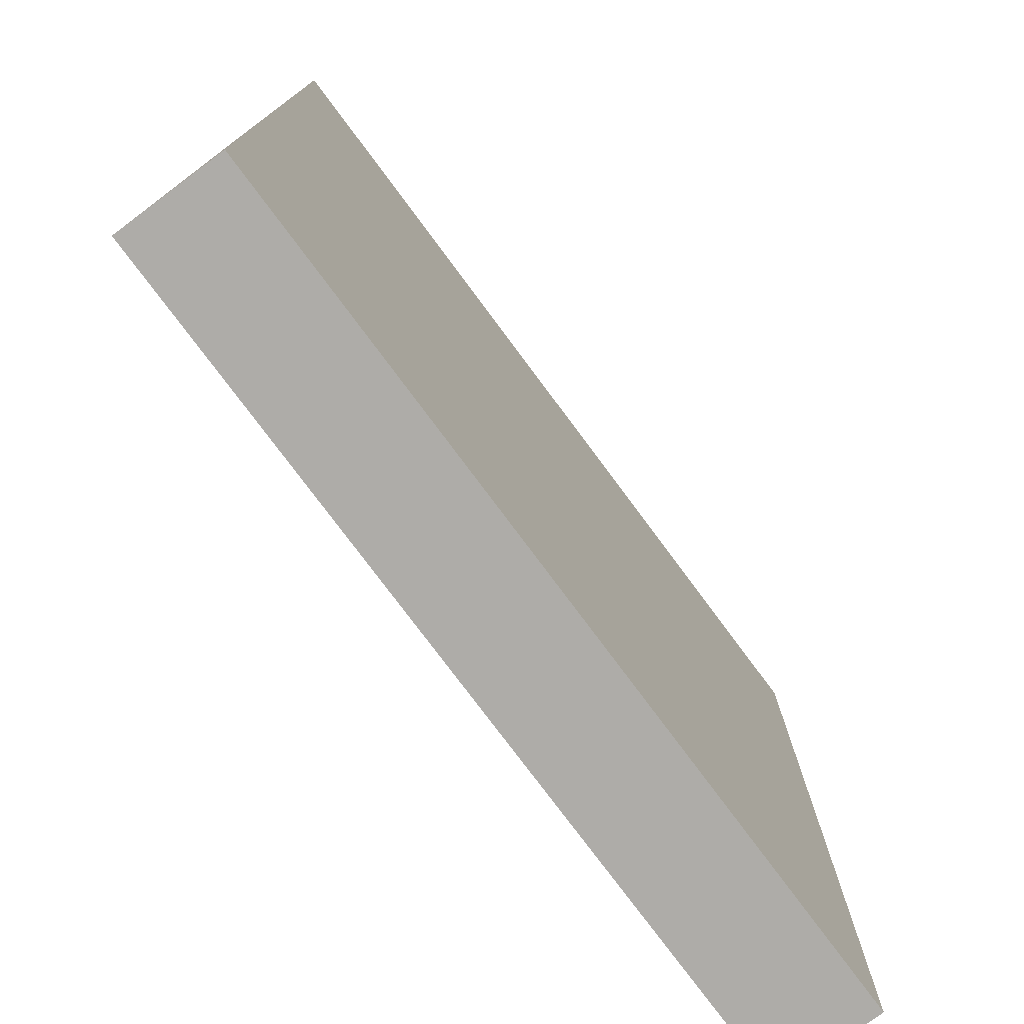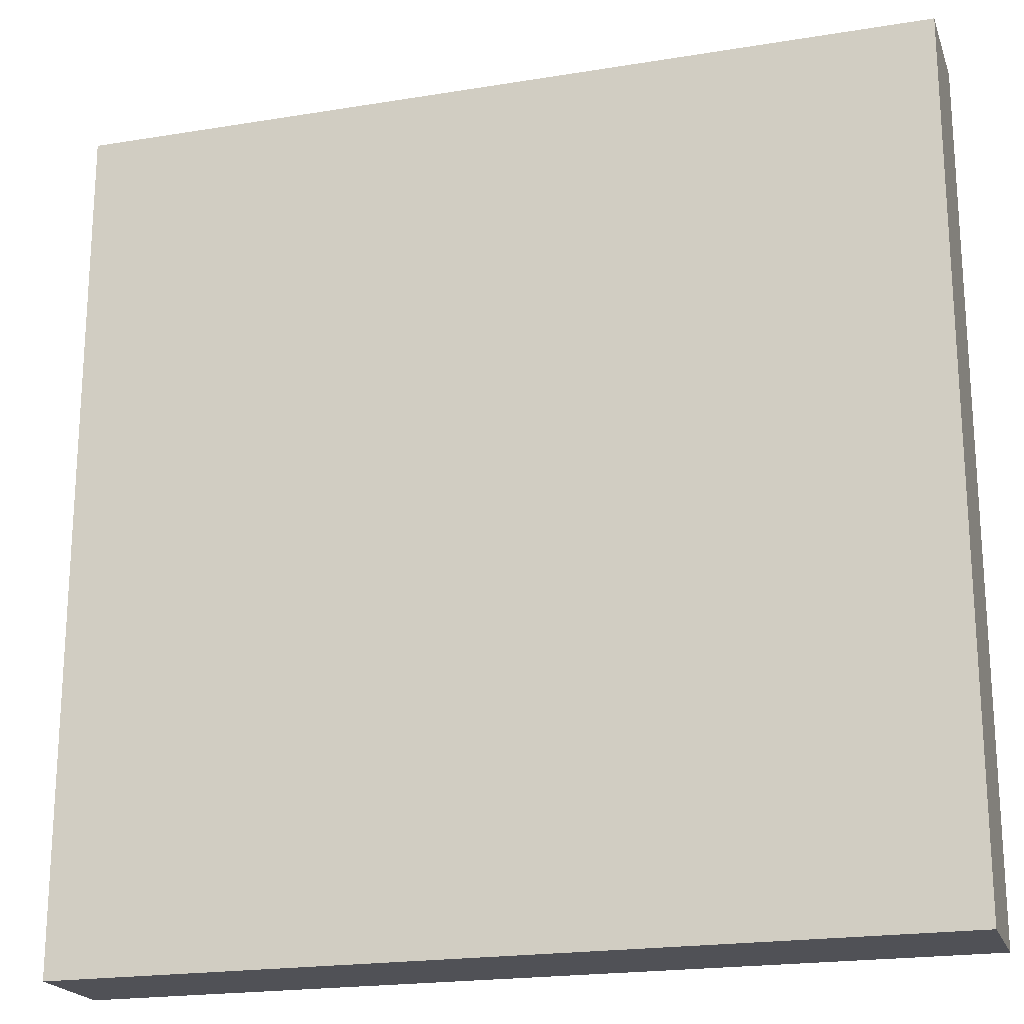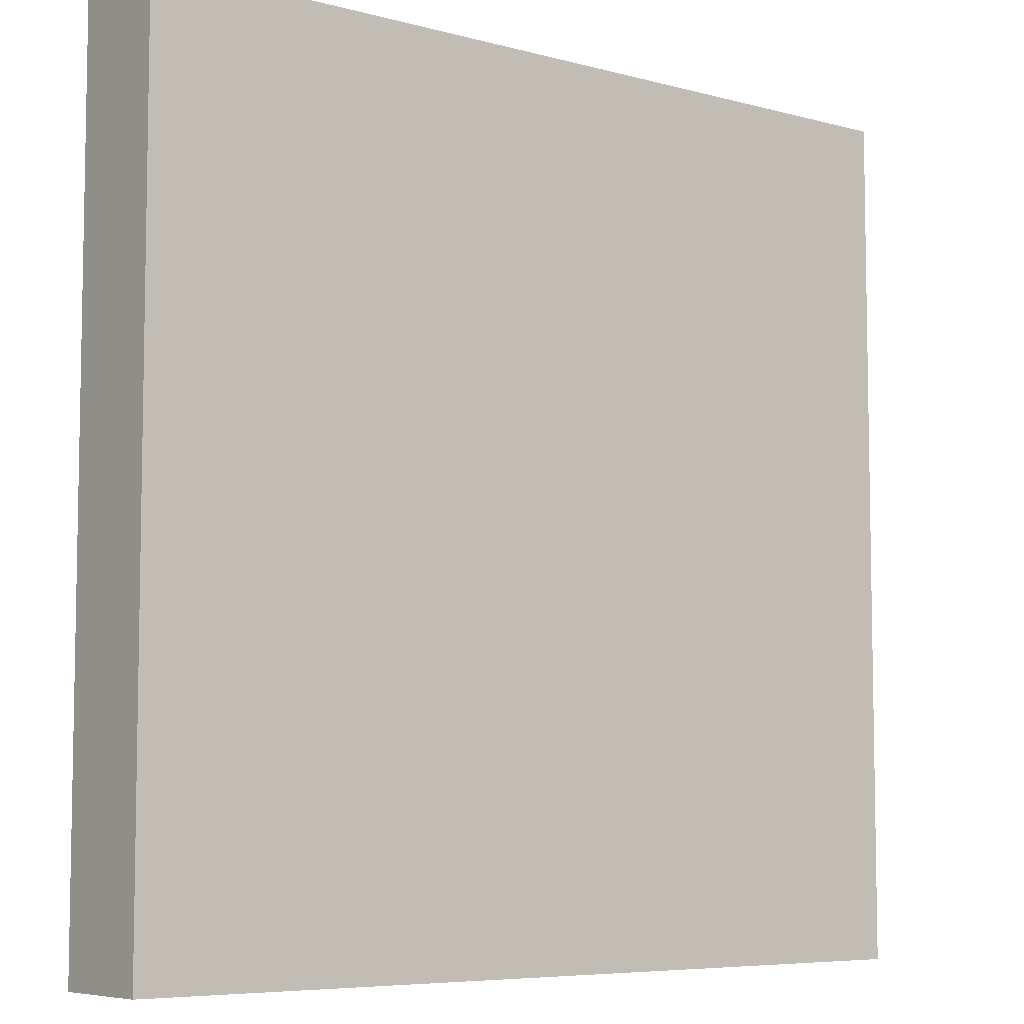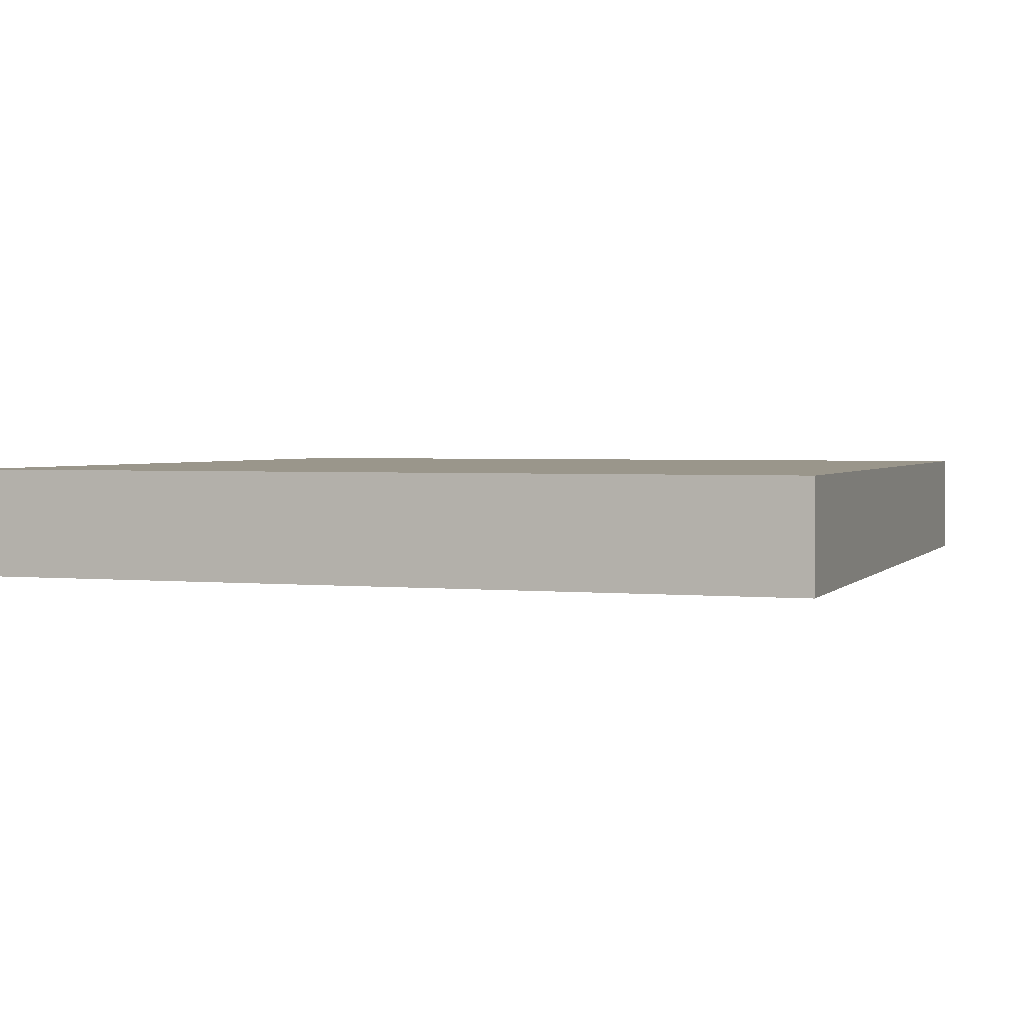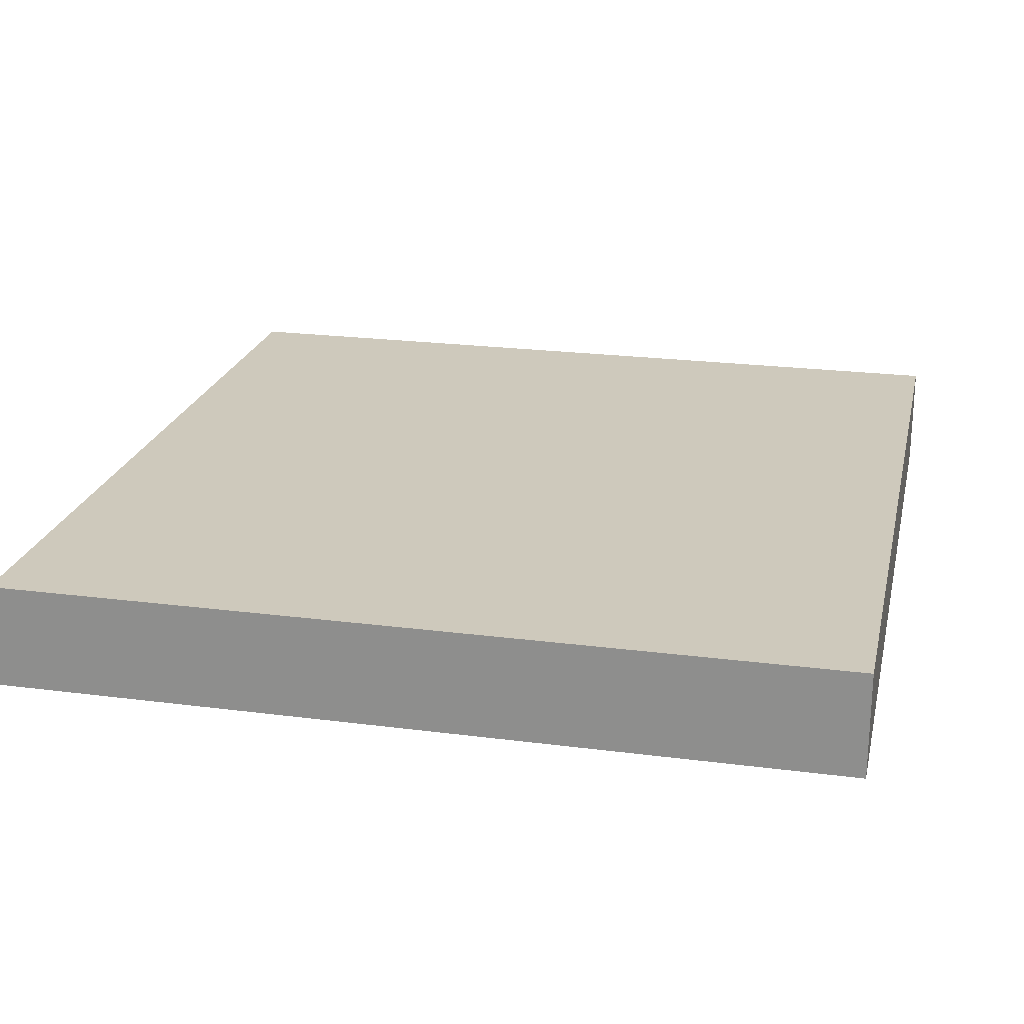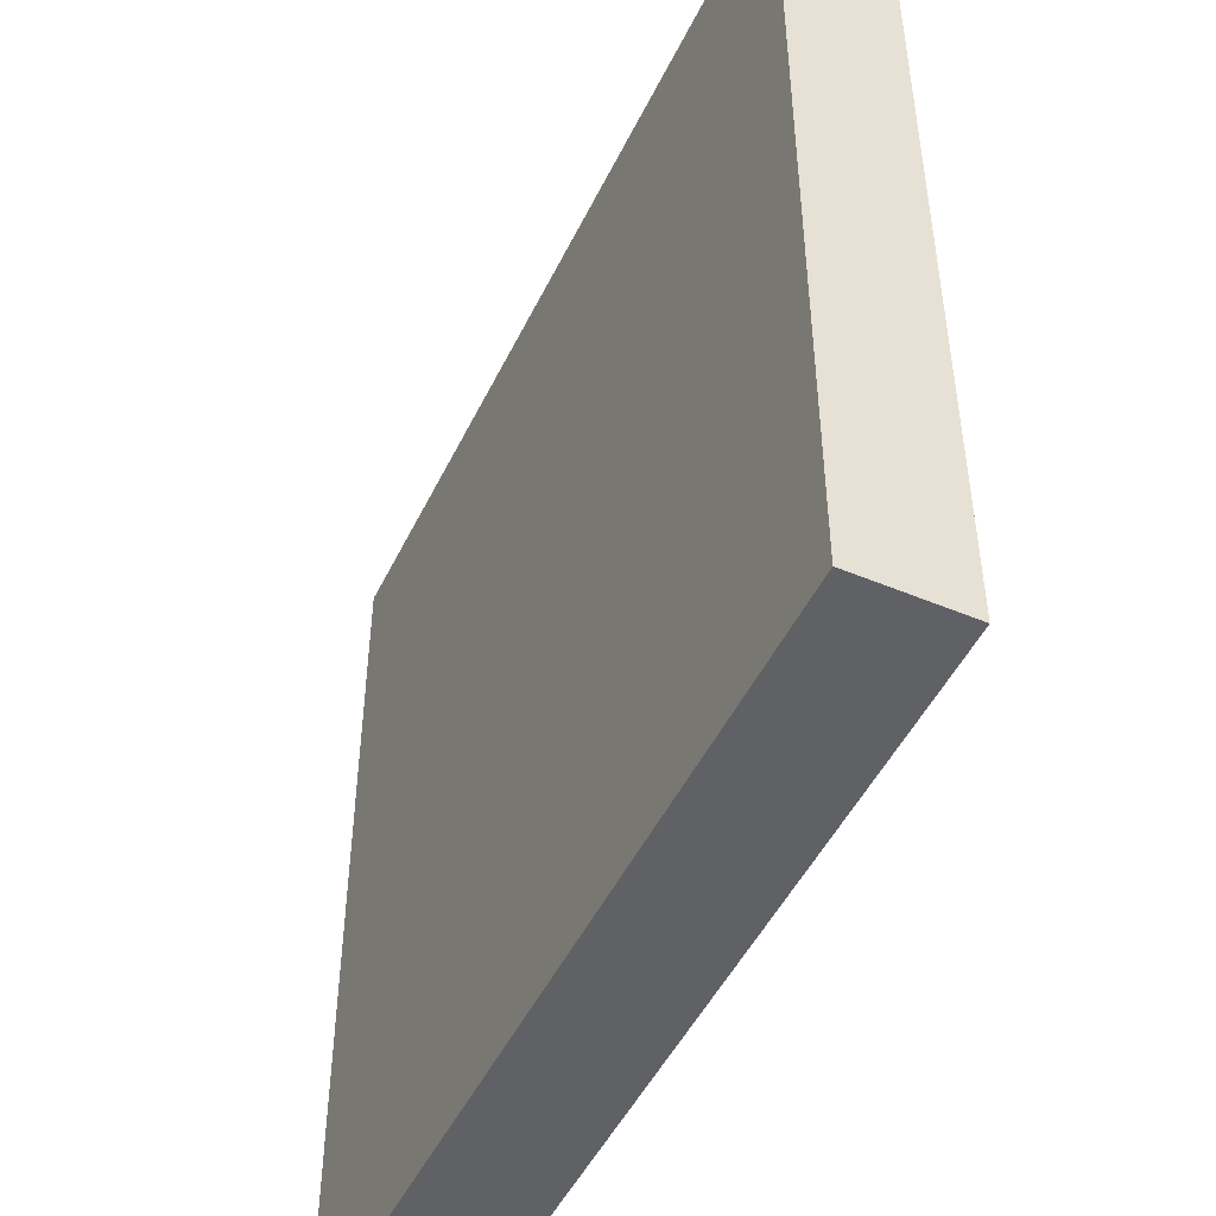
<metadata>
{"format":"obj","ext":"obj","renderer":"f3d","projection":"perspective","resolution":1024,"background":"white","views":[{"elev":-76.8,"azim":126.6,"up":"+Z"},{"elev":-20.5,"azim":16.6,"up":"+Z"},{"elev":-6.7,"azim":141.7,"up":"+Z"},{"elev":2.3,"azim":109.2,"up":"+Y"},{"elev":22.3,"azim":-77.3,"up":"+Y"},{"elev":-48.6,"azim":64.9,"up":"+Z"}]}
</metadata>
<code>
o
v 0 2 0
v 0 2 -0.1
v 0 2 -0.3
v 0 2 -0.5
v 0 2 -0.7
v 0 2 -0.8
v 0 2.1 0
v 0 2.1 -0.1
v 0 2.1 -0.3
v 0 2.1 -0.5
v 0 2.1 -0.7
v 0 2.1 -0.8
v 0.8 2 0
v 0.8 2 -0.1
v 0.8 2 -0.3
v 0.8 2 -0.5
v 0.8 2 -0.7
v 0.8 2 -0.8
v 0.8 2.1 0
v 0.8 2.1 -0.1
v 0.8 2.1 -0.3
v 0.8 2.1 -0.5
v 0.8 2.1 -0.7
v 0.8 2.1 -0.8
v 0 2 0
v 0 2.1 0
v 0.1 2 0
v 0.1 2.1 0
v 0.7 2 0
v 0.7 2.1 0
v 0.8 2 0
v 0.8 2.1 0
v 0 2 -0.8
v 0 2.1 -0.8
v 0.1 2 -0.8
v 0.1 2.1 -0.8
v 0.7 2 -0.8
v 0.7 2.1 -0.8
v 0.8 2 -0.8
v 0.8 2.1 -0.8
v 0 2 0
v 0.1 2 0
v 0.7 2 0
v 0.8 2 0
v 0 2 -0.1
v 0.1 2 -0.1
v 0.7 2 -0.1
v 0.8 2 -0.1
v 0.1 2 -0.2
v 0.3 2 -0.2
v 0.5 2 -0.2
v 0.7 2 -0.2
v 0 2 -0.3
v 0.1 2 -0.3
v 0.3 2 -0.3
v 0.5 2 -0.3
v 0.7 2 -0.3
v 0.8 2 -0.3
v 0 2 -0.5
v 0.1 2 -0.5
v 0.3 2 -0.5
v 0.5 2 -0.5
v 0.7 2 -0.5
v 0.8 2 -0.5
v 0.1 2 -0.6
v 0.3 2 -0.6
v 0.5 2 -0.6
v 0.7 2 -0.6
v 0 2 -0.7
v 0.1 2 -0.7
v 0.7 2 -0.7
v 0.8 2 -0.7
v 0 2 -0.8
v 0.1 2 -0.8
v 0.7 2 -0.8
v 0.8 2 -0.8
v 0 2.1 0
v 0.1 2.1 0
v 0.7 2.1 0
v 0.8 2.1 0
v 0 2.1 -0.1
v 0.1 2.1 -0.1
v 0.7 2.1 -0.1
v 0.8 2.1 -0.1
v 0.1 2.1 -0.2
v 0.3 2.1 -0.2
v 0.5 2.1 -0.2
v 0.7 2.1 -0.2
v 0 2.1 -0.3
v 0.1 2.1 -0.3
v 0.3 2.1 -0.3
v 0.5 2.1 -0.3
v 0.7 2.1 -0.3
v 0.8 2.1 -0.3
v 0 2.1 -0.5
v 0.1 2.1 -0.5
v 0.3 2.1 -0.5
v 0.5 2.1 -0.5
v 0.7 2.1 -0.5
v 0.8 2.1 -0.5
v 0.1 2.1 -0.6
v 0.3 2.1 -0.6
v 0.5 2.1 -0.6
v 0.7 2.1 -0.6
v 0 2.1 -0.7
v 0.1 2.1 -0.7
v 0.7 2.1 -0.7
v 0.8 2.1 -0.7
v 0 2.1 -0.8
v 0.1 2.1 -0.8
v 0.7 2.1 -0.8
v 0.8 2.1 -0.8
f 7 2 1
f 8 3 2
f 8 2 7
f 9 4 3
f 9 3 8
f 10 5 4
f 10 4 9
f 11 6 5
f 11 5 10
f 12 6 11
f 13 14 19
f 14 15 20
f 19 14 20
f 15 16 21
f 20 15 21
f 16 17 22
f 21 16 22
f 17 18 23
f 22 17 23
f 23 18 24
f 27 26 25
f 28 26 27
f 29 28 27
f 30 28 29
f 31 30 29
f 32 30 31
f 33 34 35
f 35 34 36
f 35 36 37
f 37 36 38
f 37 38 39
f 39 38 40
f 45 42 41
f 46 43 42
f 46 42 45
f 47 44 43
f 47 43 46
f 48 44 47
f 49 46 45
f 49 47 46
f 49 48 47
f 50 48 49
f 51 48 50
f 52 48 51
f 53 49 45
f 54 50 49
f 54 49 53
f 55 51 50
f 55 50 54
f 56 52 51
f 56 51 55
f 57 48 52
f 57 52 56
f 58 48 57
f 59 54 53
f 60 55 54
f 60 54 59
f 61 56 55
f 61 55 60
f 62 57 56
f 62 56 61
f 63 58 57
f 63 57 62
f 64 58 63
f 65 60 59
f 65 61 60
f 66 62 61
f 66 61 65
f 67 63 62
f 67 62 66
f 68 64 63
f 68 63 67
f 69 67 66
f 69 65 59
f 69 68 67
f 69 66 65
f 70 68 69
f 71 64 68
f 71 68 70
f 72 64 71
f 73 70 69
f 74 71 70
f 74 70 73
f 75 72 71
f 75 71 74
f 76 72 75
f 77 78 81
f 78 79 82
f 81 78 82
f 79 80 83
f 82 79 83
f 83 80 84
f 81 82 85
f 82 83 85
f 83 84 85
f 85 84 86
f 86 84 87
f 87 84 88
f 81 85 89
f 85 86 90
f 89 85 90
f 86 87 91
f 90 86 91
f 87 88 92
f 91 87 92
f 88 84 93
f 92 88 93
f 93 84 94
f 89 90 95
f 90 91 96
f 95 90 96
f 91 92 97
f 96 91 97
f 92 93 98
f 97 92 98
f 93 94 99
f 98 93 99
f 99 94 100
f 95 96 101
f 96 97 101
f 97 98 102
f 101 97 102
f 98 99 103
f 102 98 103
f 99 100 104
f 103 99 104
f 102 103 105
f 95 101 105
f 103 104 105
f 101 102 105
f 105 104 106
f 104 100 107
f 106 104 107
f 107 100 108
f 105 106 109
f 106 107 110
f 109 106 110
f 107 108 111
f 110 107 111
f 111 108 112

</code>
